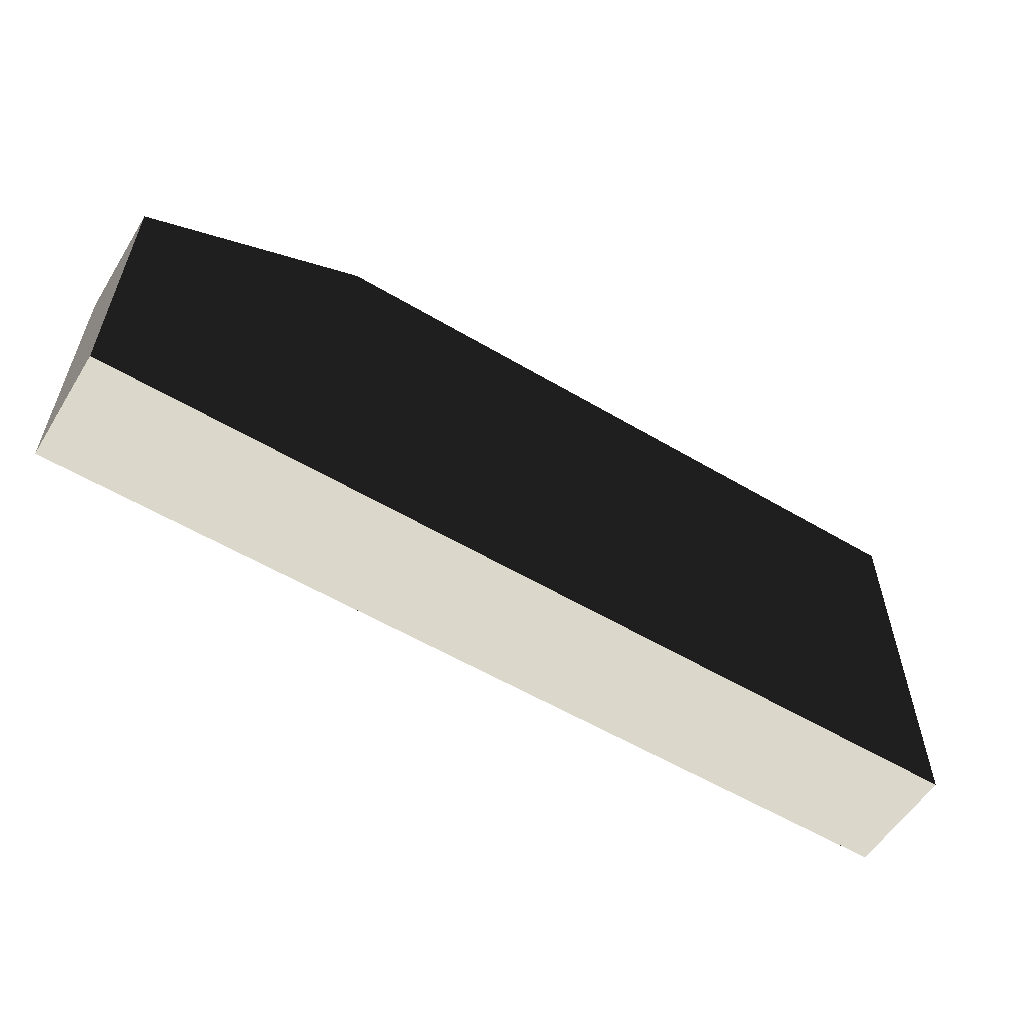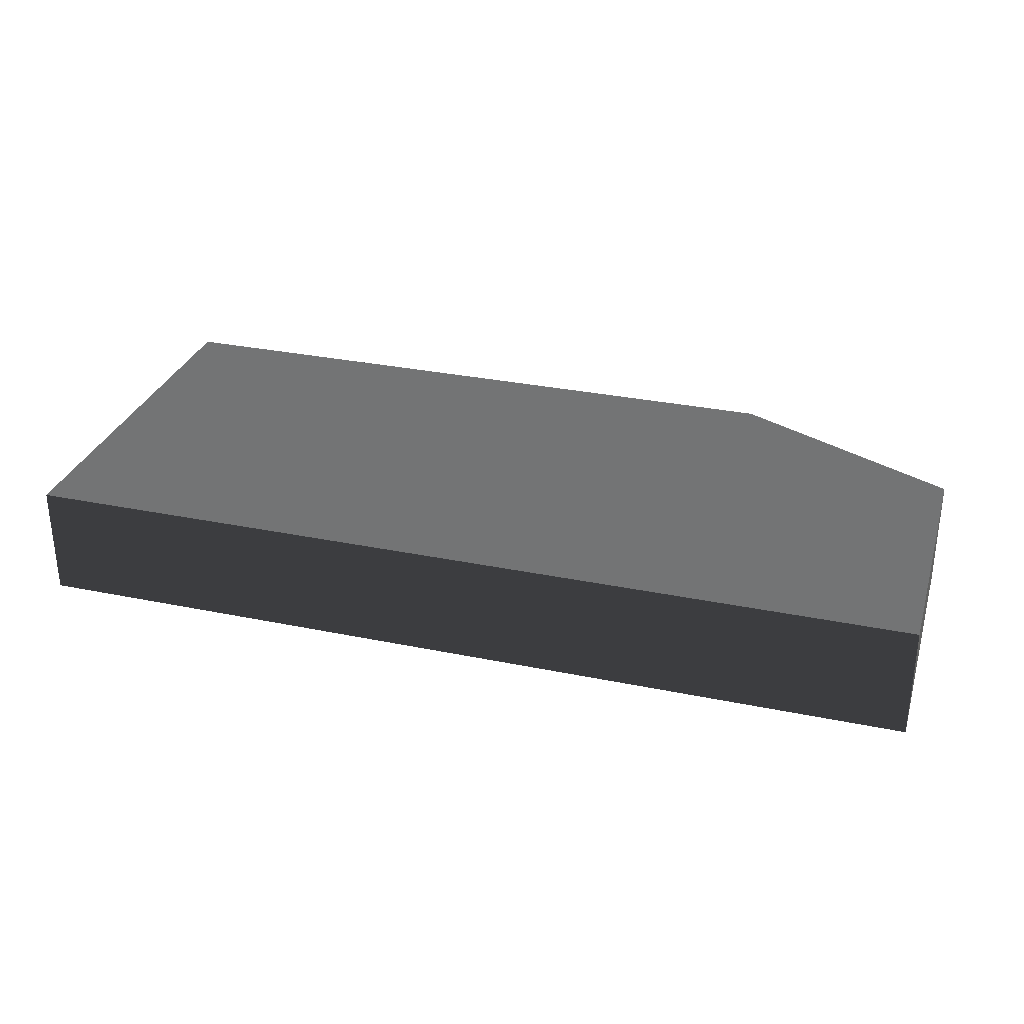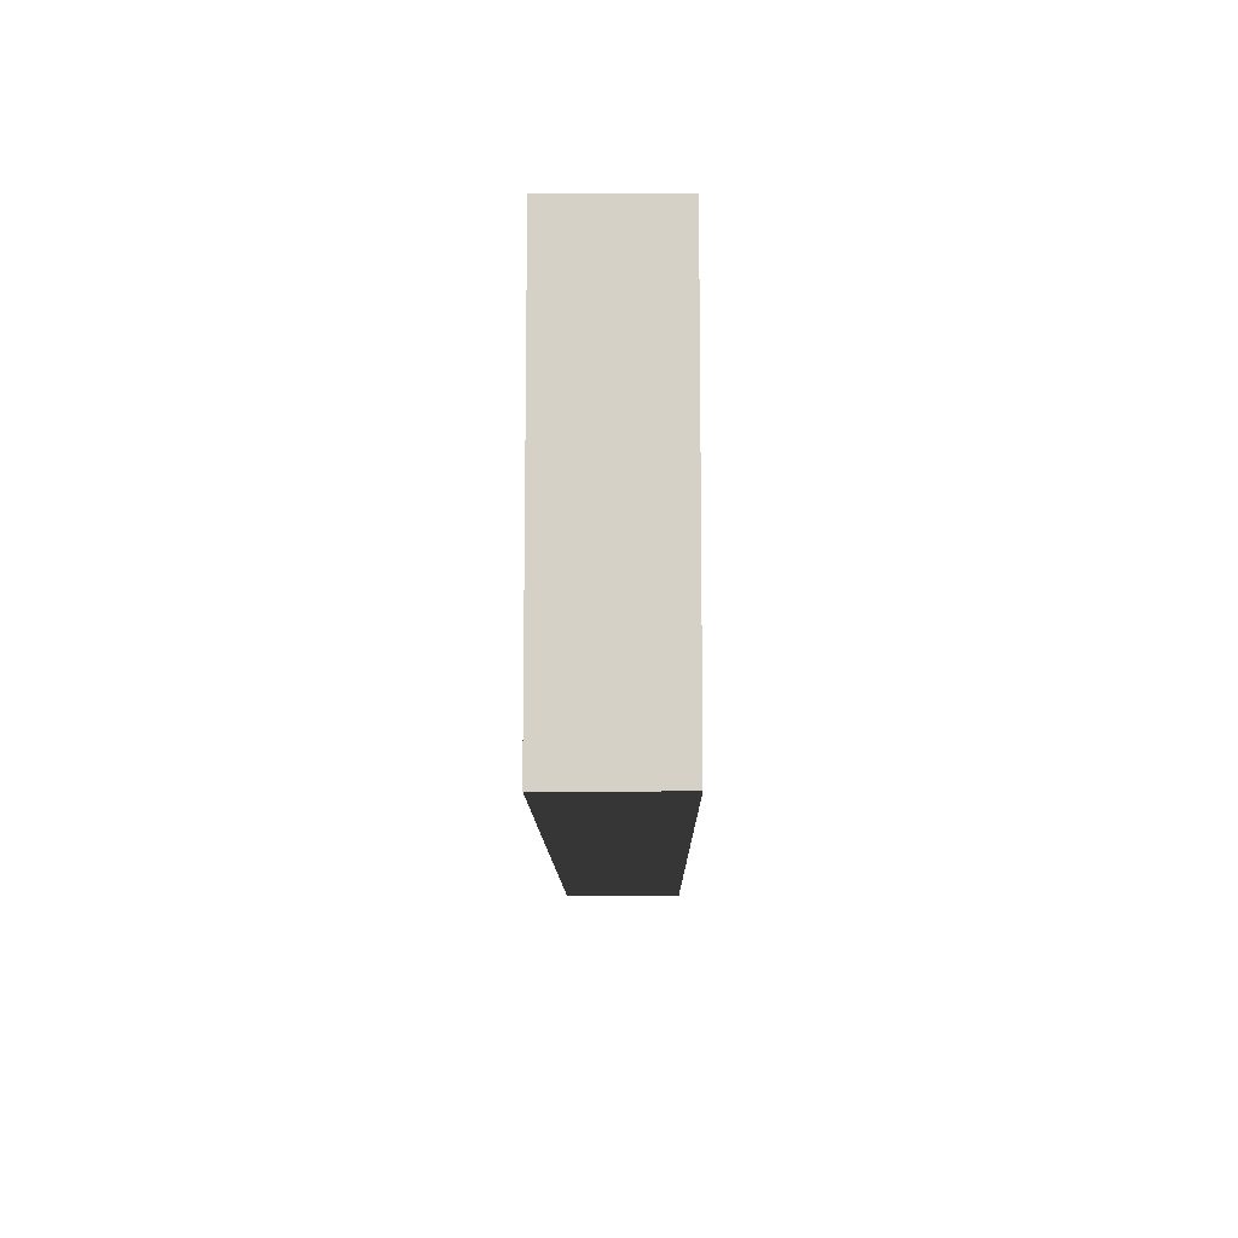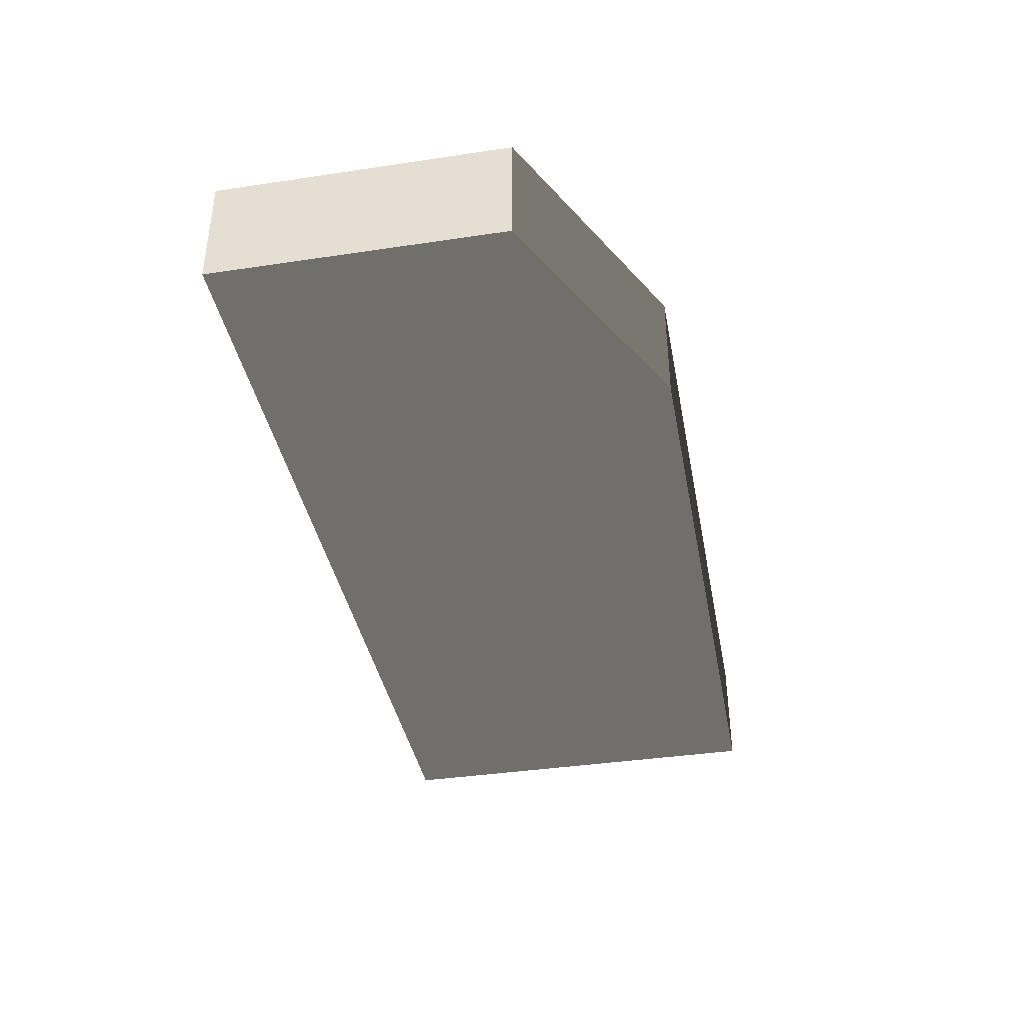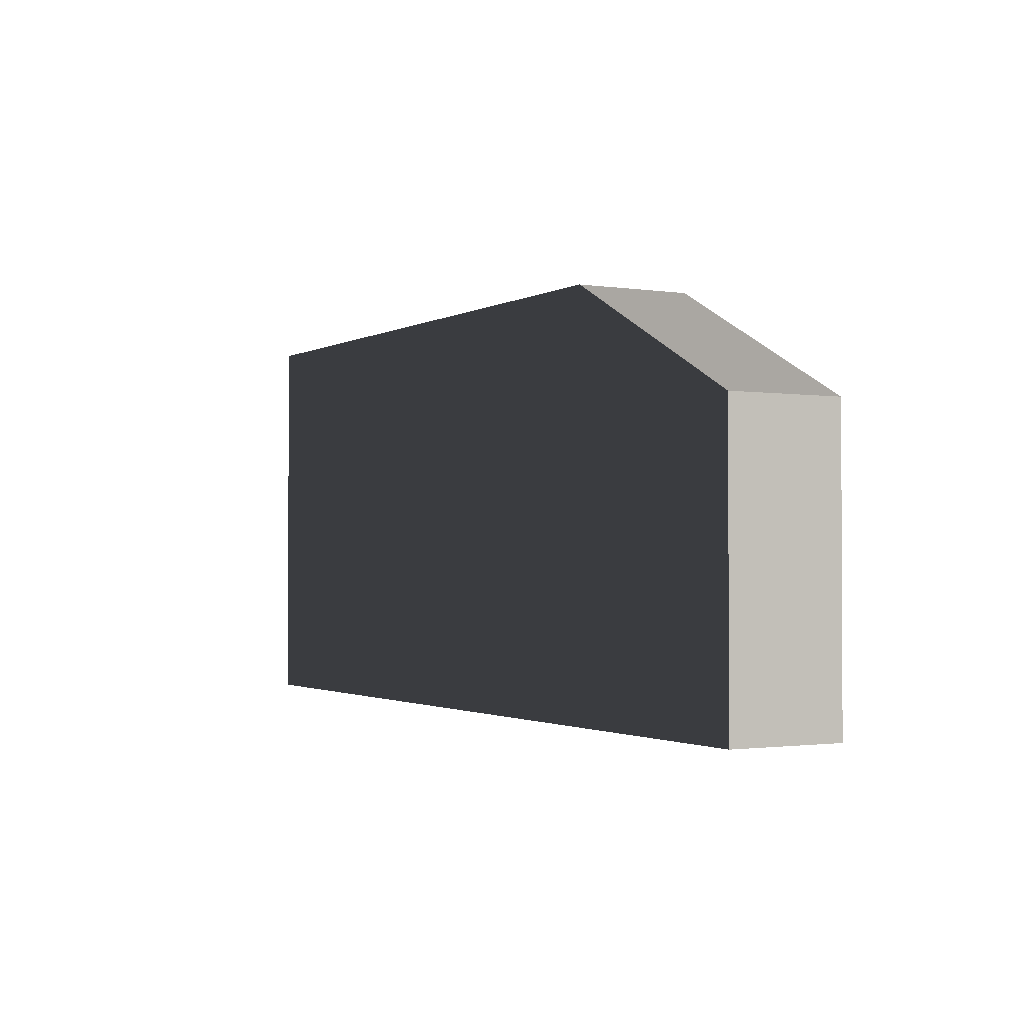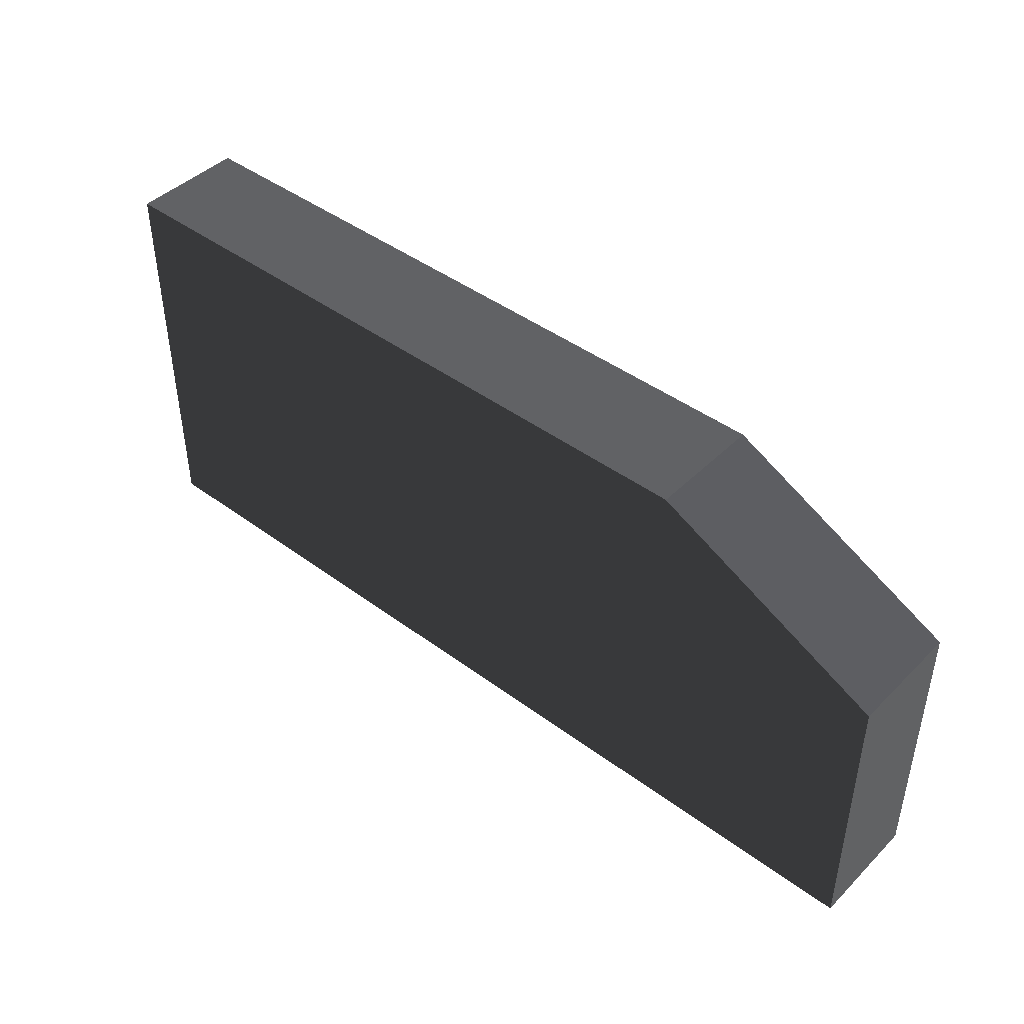
<metadata>
{"format":"obj","ext":"obj","renderer":"f3d","projection":"perspective","resolution":1024,"background":"white","views":[{"elev":-56.9,"azim":148.3,"up":"+Y"},{"elev":30.6,"azim":16.6,"up":"+Z"},{"elev":-11.0,"azim":-89.5,"up":"+Y"},{"elev":-39.0,"azim":100.6,"up":"+Z"},{"elev":-1.5,"azim":60.9,"up":"+Y"},{"elev":43.8,"azim":41.1,"up":"+Y"}]}
</metadata>
<code>
v -40.32 0.48 18.72
v -40.32 3.84 18.72
v -40.32 0.48 17.76
v -40.32 3.84 17.76
v -32.64 0.48 18.72
v -34.56 3.84 18.72
v -32.64 2.88 18.72
v -32.64 0.48 17.76
v -34.56 3.84 17.76
v -32.64 2.88 17.76
f 1 1 2
f 1 2 4
f 1 4 3
f 2 2 1
f 2 1 5
f 2 5 7
f 2 7 6
f 1 1 3
f 1 3 8
f 1 8 5
f 4 4 2
f 4 2 6
f 4 6 9
f 3 3 4
f 3 4 9
f 3 9 10
f 3 10 8
f 9 9 6
f 9 6 7
f 9 7 10
f 7 7 5
f 7 5 8
f 7 8 10

</code>
